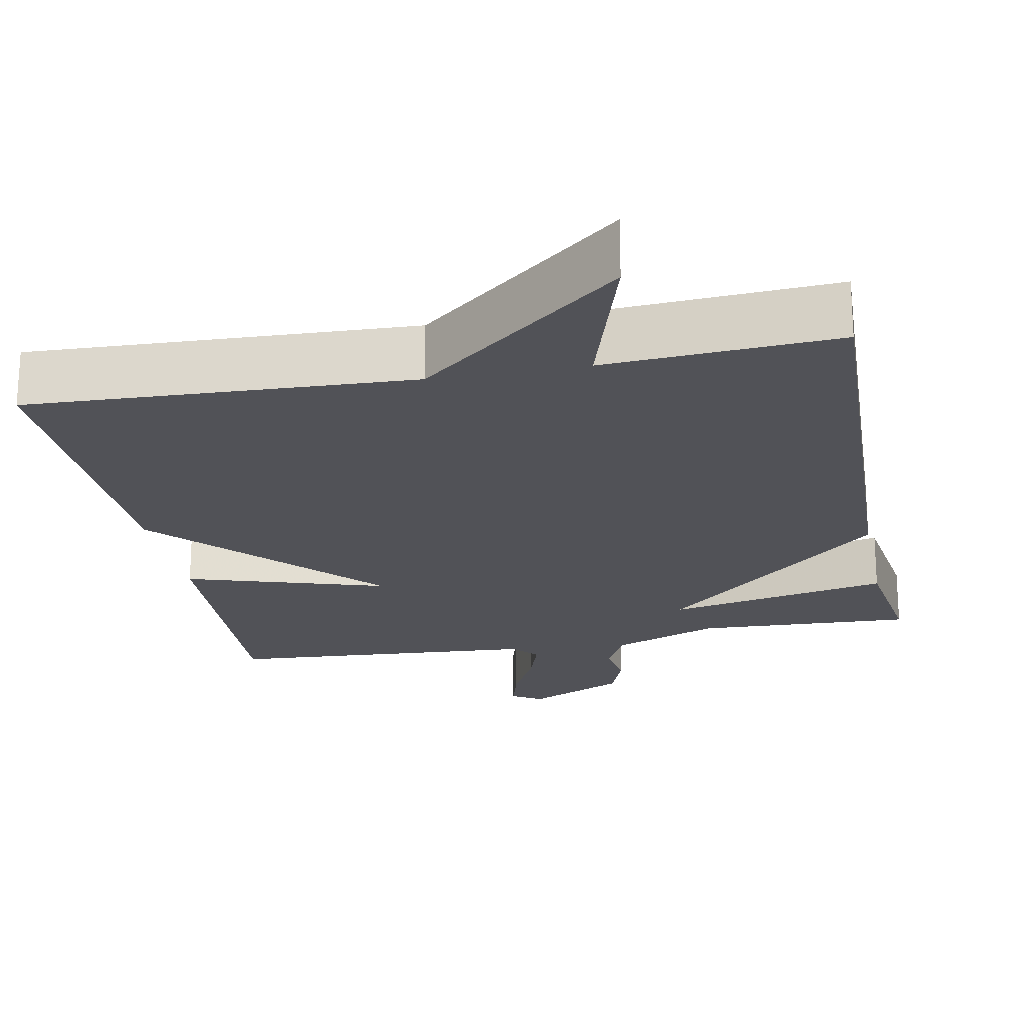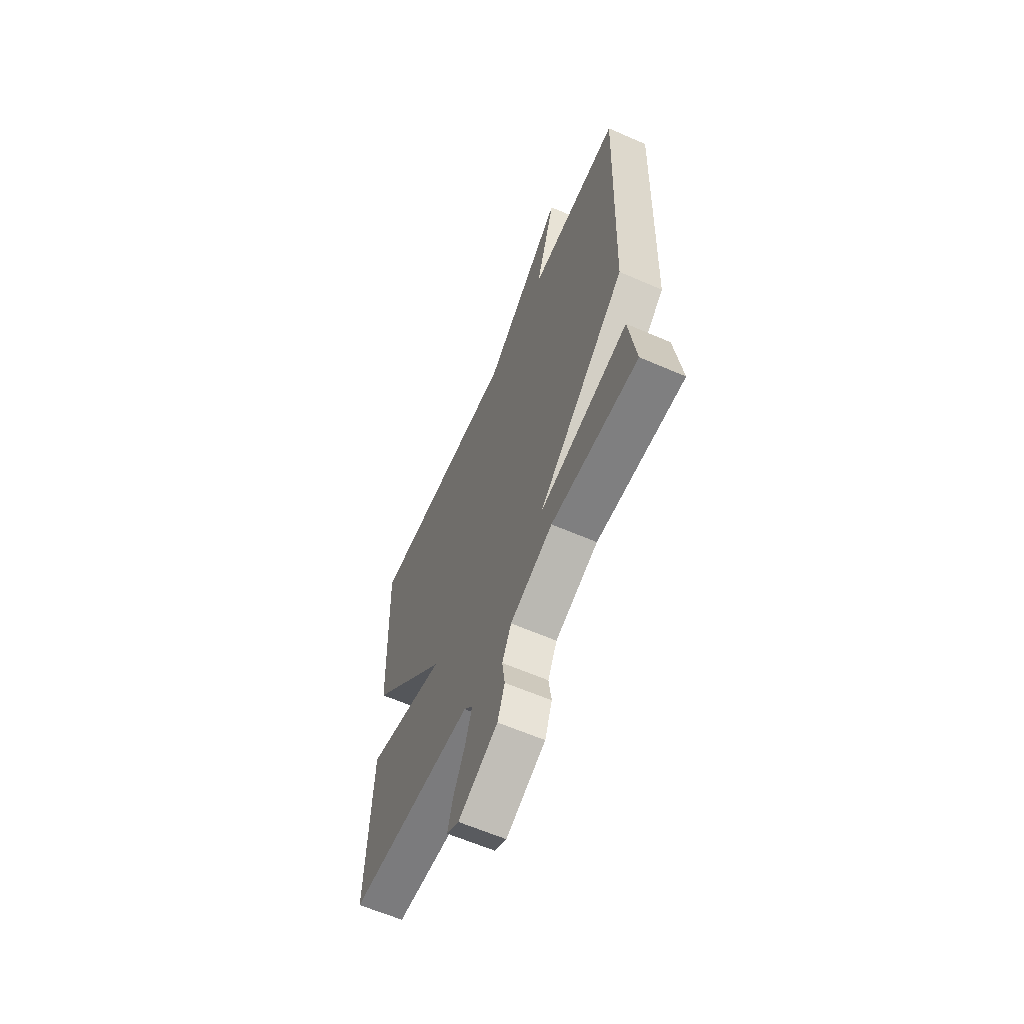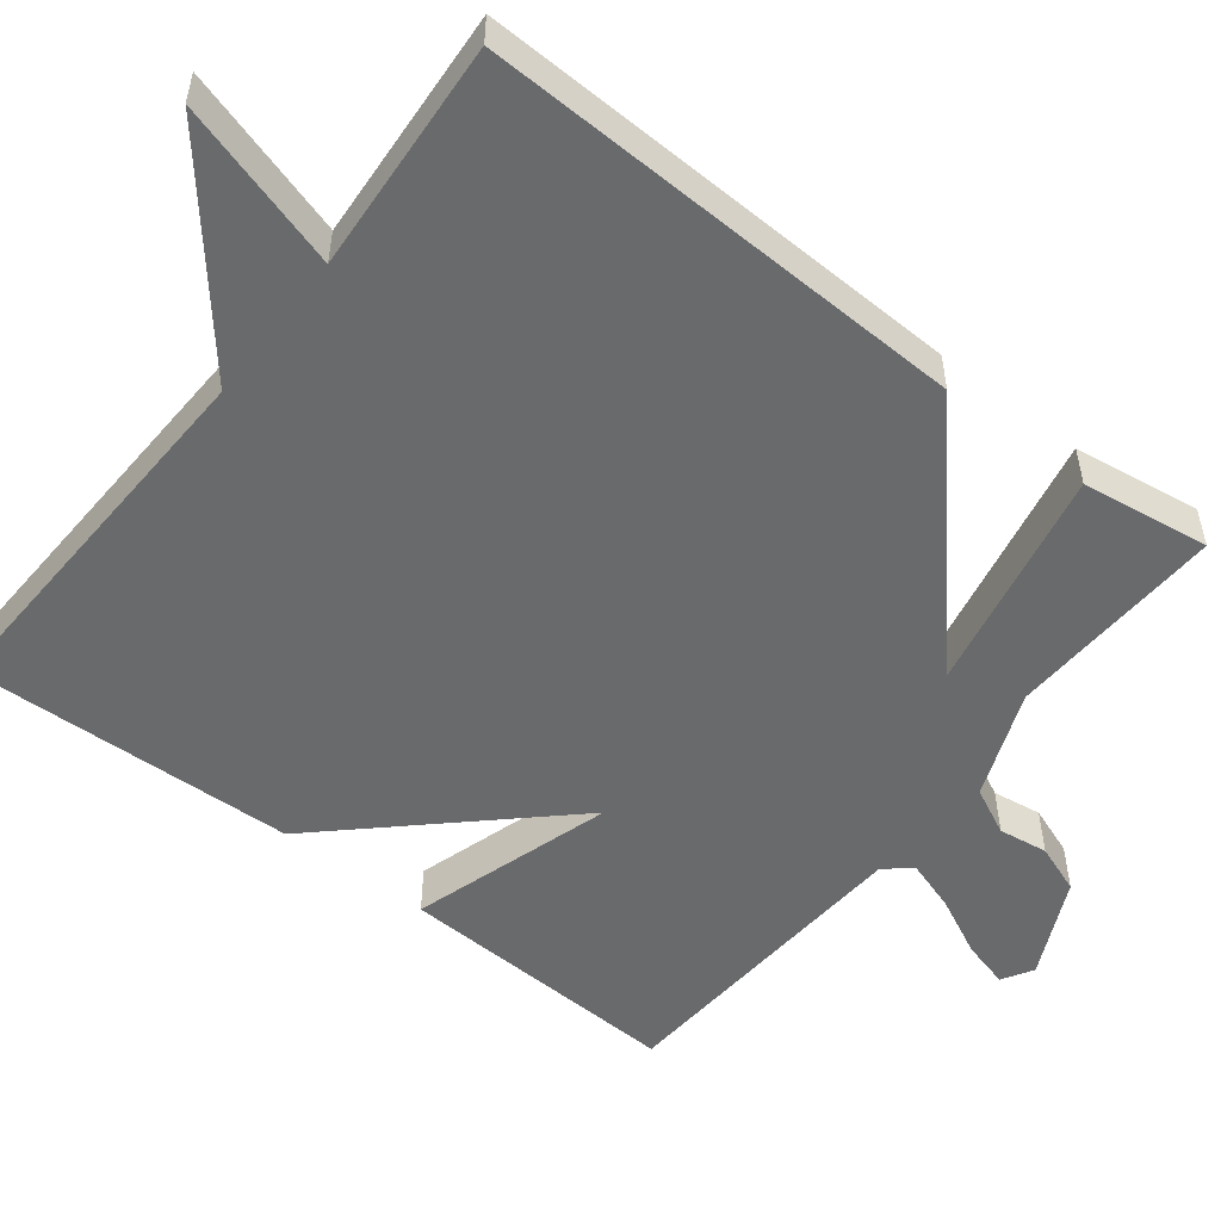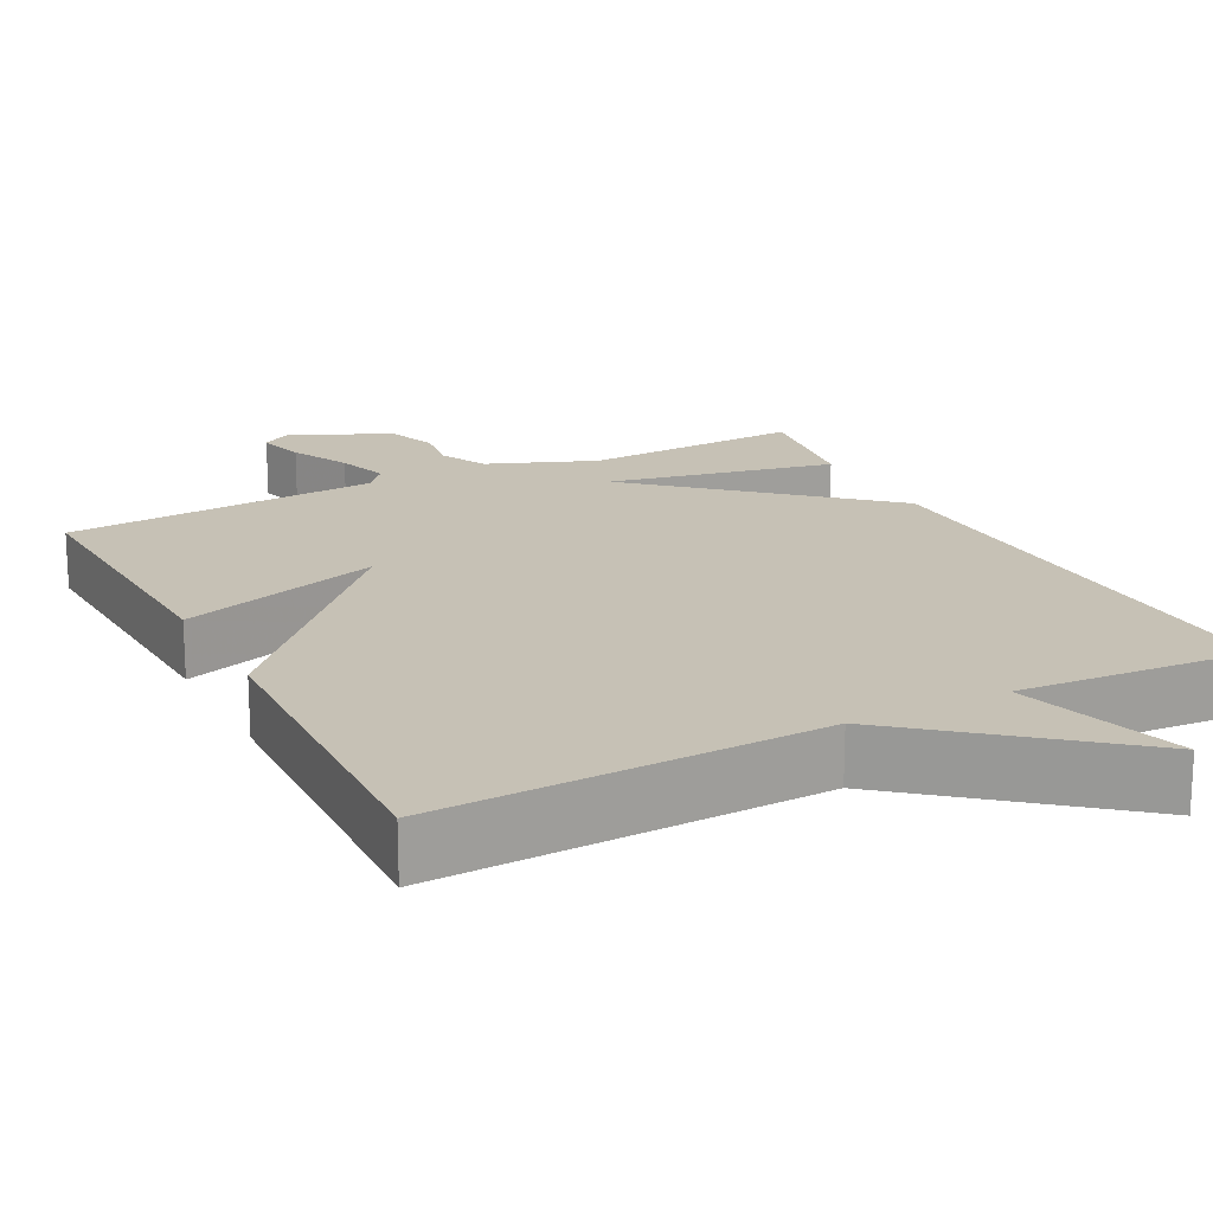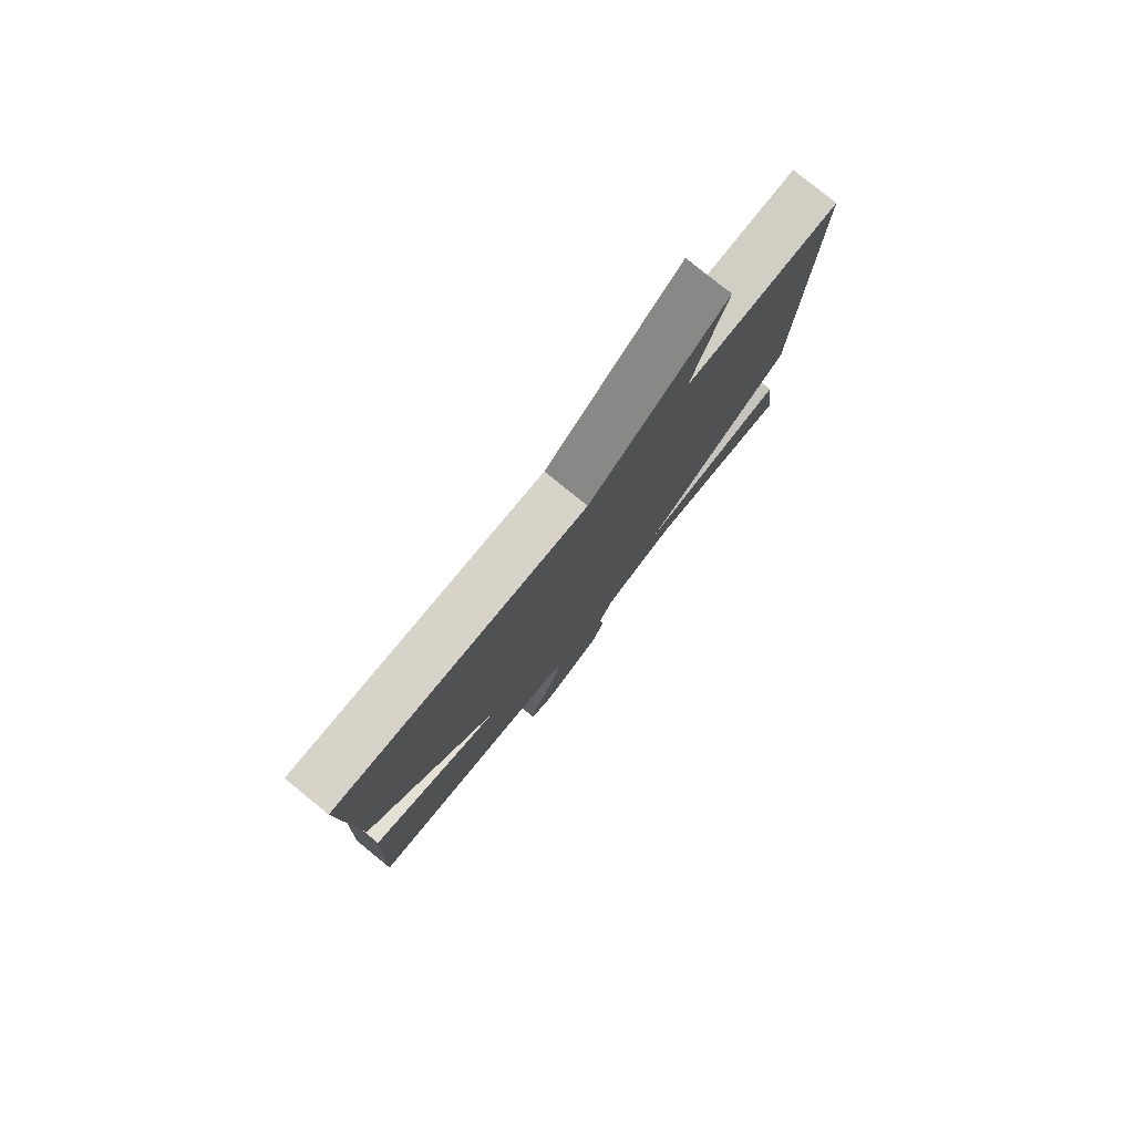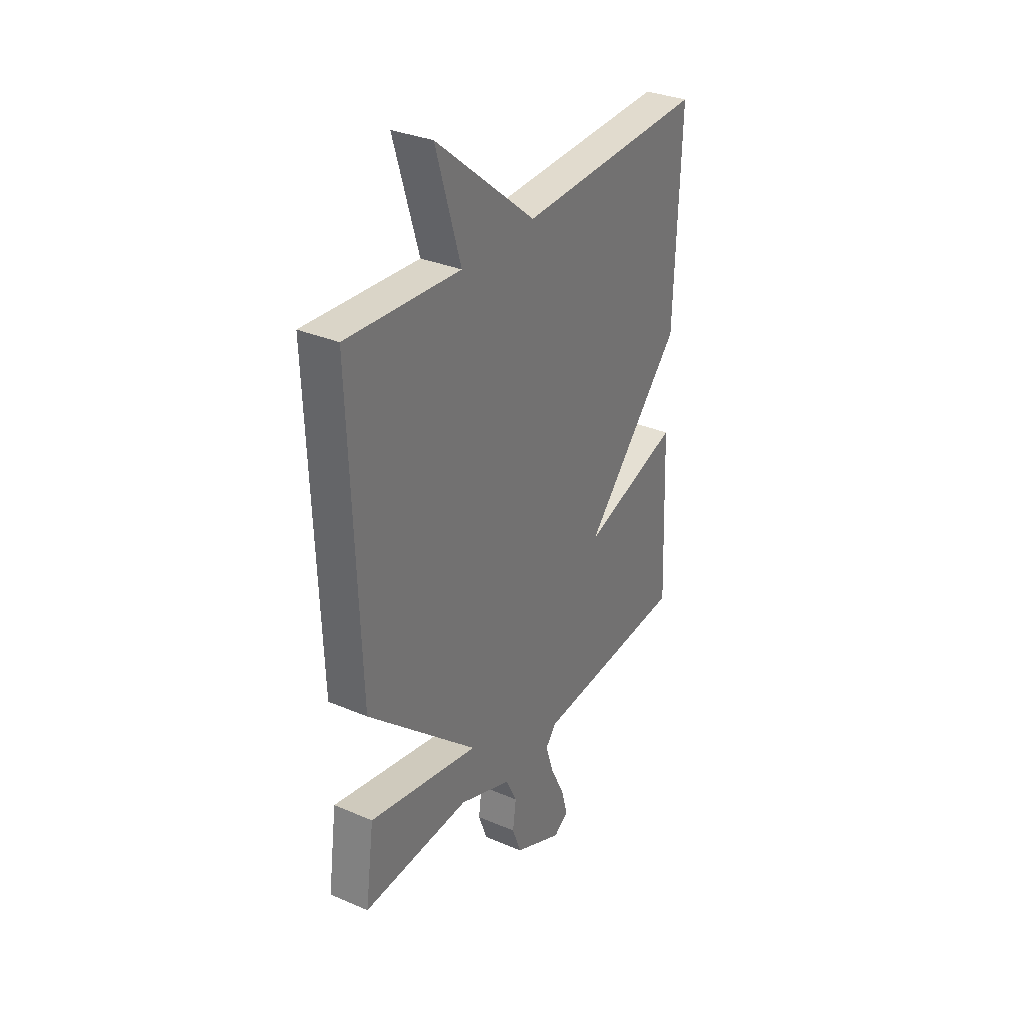
<metadata>
{"format":"obj","ext":"obj","renderer":"f3d","projection":"perspective","resolution":1024,"background":"white","views":[{"elev":-21.4,"azim":11.0,"up":"+Y"},{"elev":-62.3,"azim":66.2,"up":"+Z"},{"elev":-52.9,"azim":52.2,"up":"+Y"},{"elev":18.7,"azim":-27.3,"up":"+Y"},{"elev":79.1,"azim":-50.9,"up":"+Z"},{"elev":32.3,"azim":120.8,"up":"+Z"}]}
</metadata>
<code>
v -0.5 0.07 0.5
v -0.002 0.07 0.48
v 0.264 0.07 0.699
v 0.198 0.07 0.48
v 0.5 0.07 0.5
v 0.477 0.07 -0.134
v 0.184 0.07 -0.394
v 0.477 0.07 -0.334
v 0.5 0.07 -0.5
v 0.216 0.07 -0.487
v 0.076 0.07 -0.542
v 0.046 0.07 -0.603
v 0.055 0.07 -0.667
v 0.031 0.07 -0.731
v -0.098 0.07 -0.792
v -0.138 0.07 -0.768
v -0.121 0.07 -0.706
v -0.083 0.07 -0.629
v -0.061 0.07 -0.562
v -0.09 0.07 -0.528
v -0.5 0.07 -0.5
v -0.484 0.07 -0.128
v -0.223 0.07 -0.209
v -0.484 0.07 0.072
v -0.5 0 0.5
v -0.002 0 0.48
v 0.264 0 0.699
v 0.198 0 0.48
v 0.5 0 0.5
v 0.477 0 -0.134
v 0.184 0 -0.394
v 0.477 0 -0.334
v 0.5 0 -0.5
v 0.216 0 -0.487
v 0.076 0 -0.542
v 0.046 0 -0.603
v 0.055 0 -0.667
v 0.031 0 -0.731
v -0.098 0 -0.792
v -0.138 0 -0.768
v -0.121 0 -0.706
v -0.083 0 -0.629
v -0.061 0 -0.562
v -0.09 0 -0.528
v -0.5 0 -0.5
v -0.484 0 -0.128
v -0.223 0 -0.209
v -0.484 0 0.072
f 23 24 1 2
f 20 21 22 23
f 19 20 23 2
f 16 17 18
f 15 16 18
f 14 15 18
f 13 14 18
f 12 13 18
f 11 12 18 19
f 10 11 19
f 7 8 9 10
f 7 10 19
f 6 7 19
f 5 6 19
f 4 5 19
f 2 3 4
f 2 4 19
f 26 25 48 47
f 47 46 45 44
f 26 47 44 43
f 42 41 40
f 42 40 39
f 42 39 38
f 42 38 37
f 42 37 36
f 43 42 36 35
f 43 35 34
f 34 33 32 31
f 43 34 31
f 43 31 30
f 43 30 29
f 43 29 28
f 28 27 26
f 43 28 26
f 1 25 26 2
f 2 26 27 3
f 3 27 28 4
f 4 28 29 5
f 5 29 30 6
f 6 30 31 7
f 7 31 32 8
f 8 32 33 9
f 9 33 34 10
f 10 34 35 11
f 11 35 36 12
f 12 36 37 13
f 13 37 38 14
f 14 38 39 15
f 15 39 40 16
f 16 40 41 17
f 17 41 42 18
f 18 42 43 19
f 19 43 44 20
f 20 44 45 21
f 21 45 46 22
f 22 46 47 23
f 23 47 48 24
f 24 48 25 1

</code>
